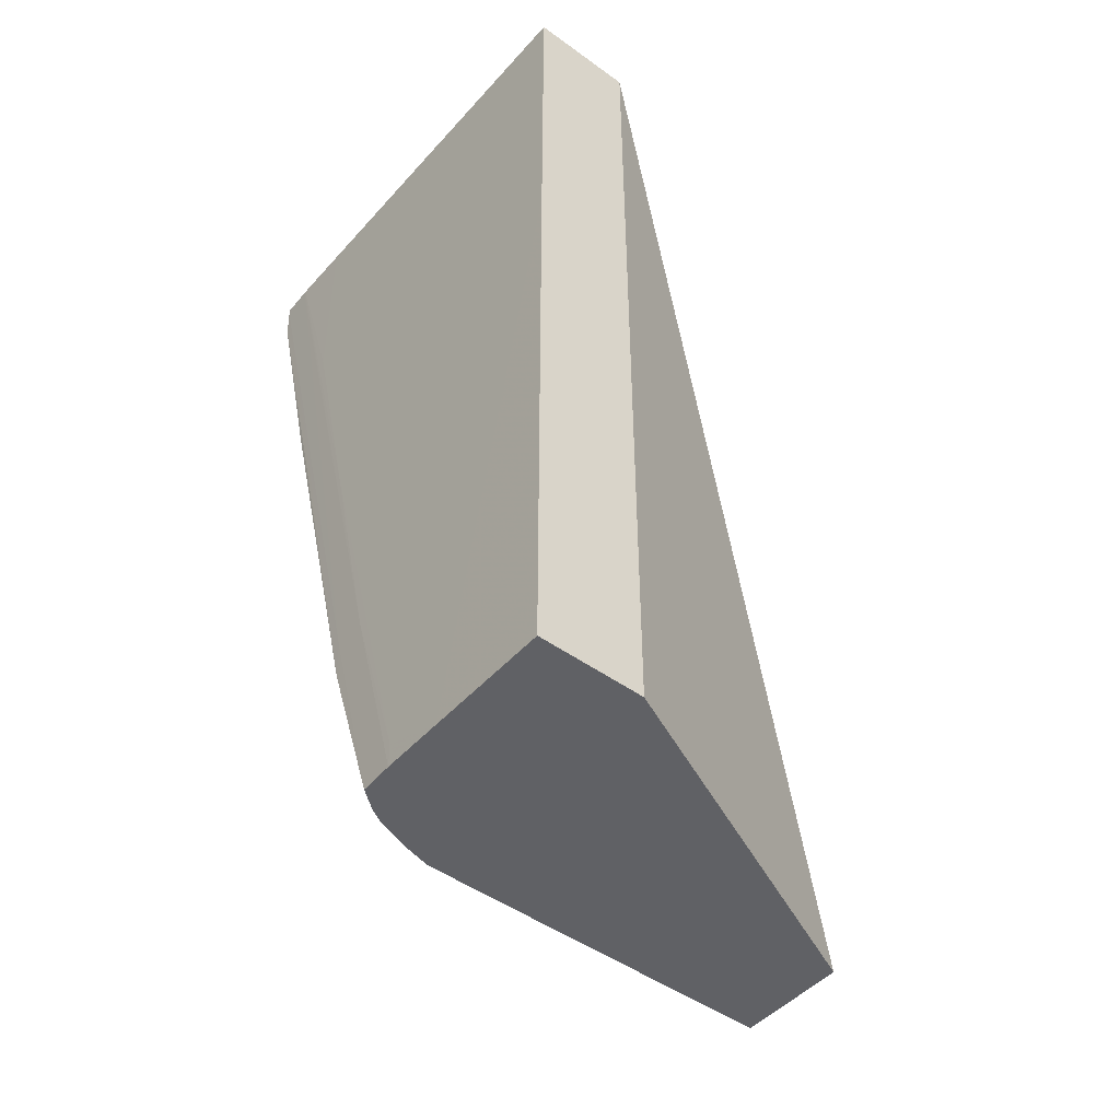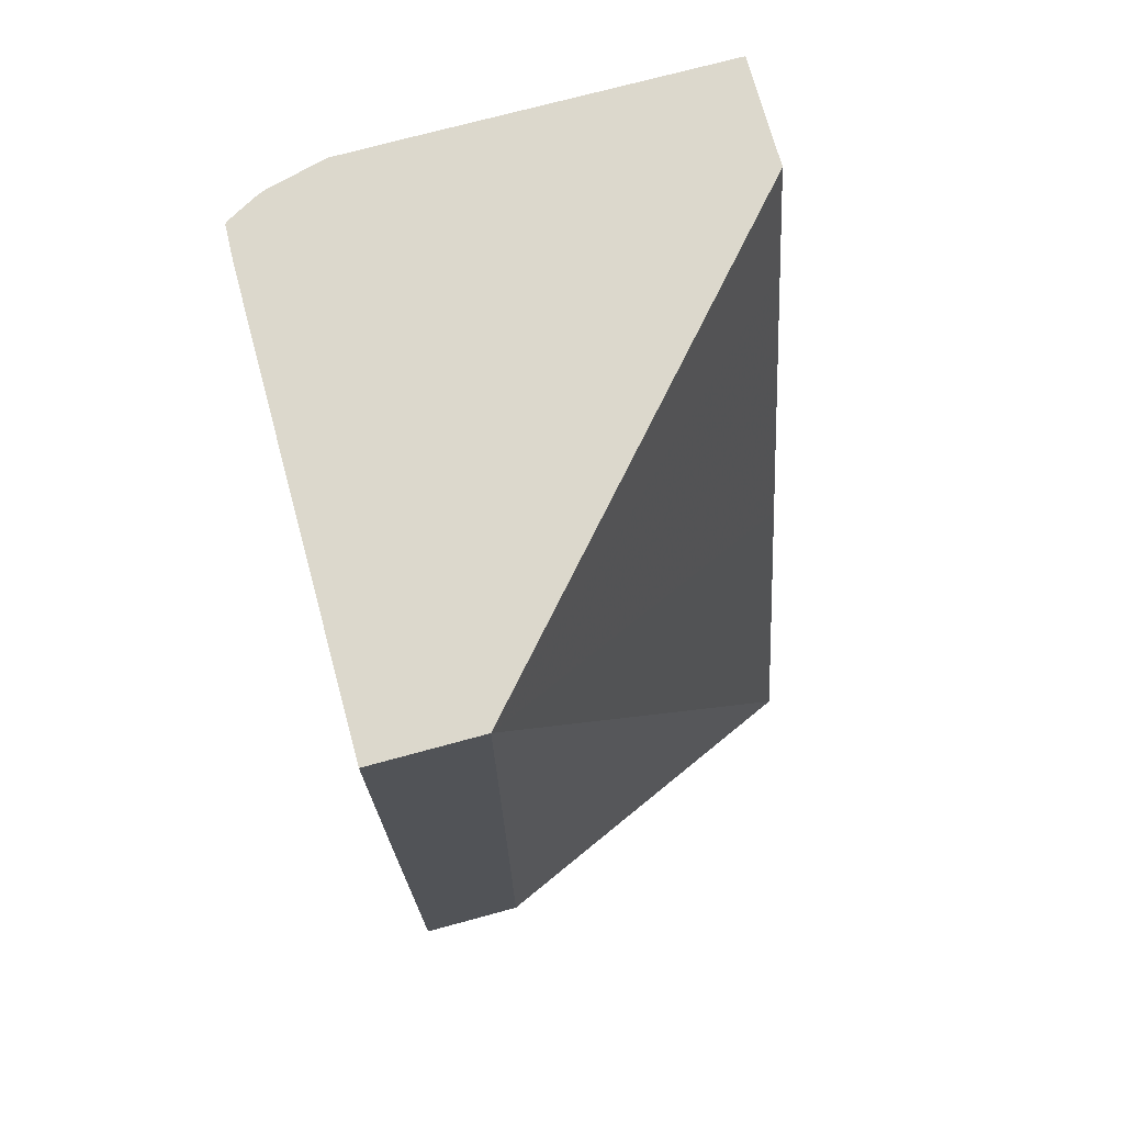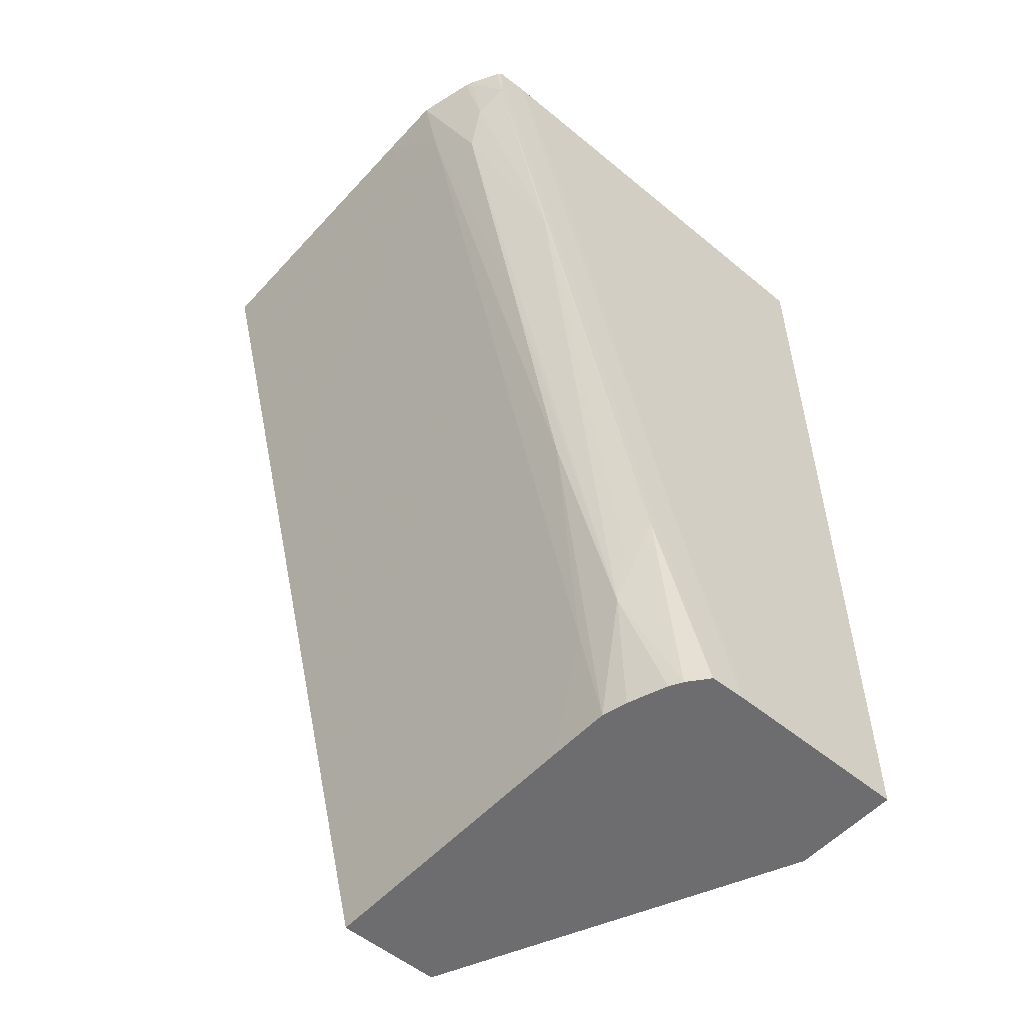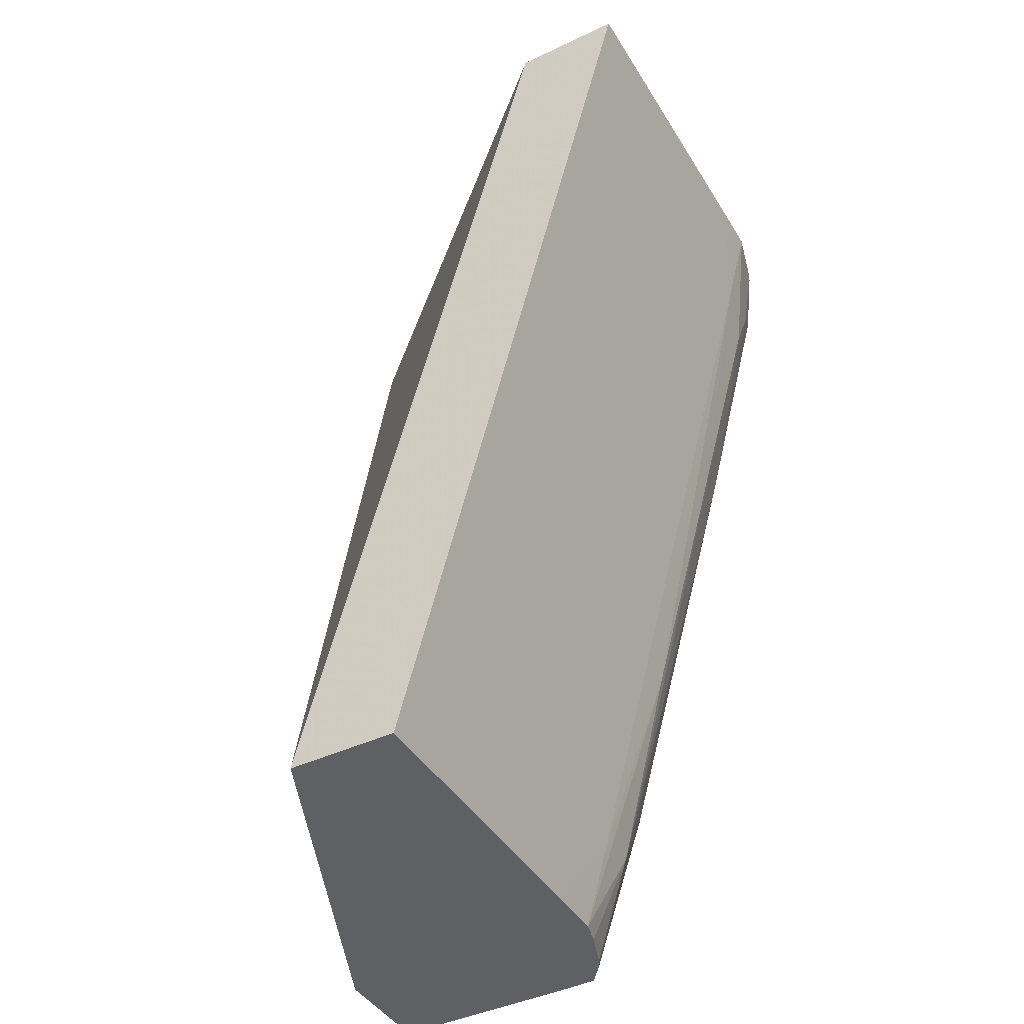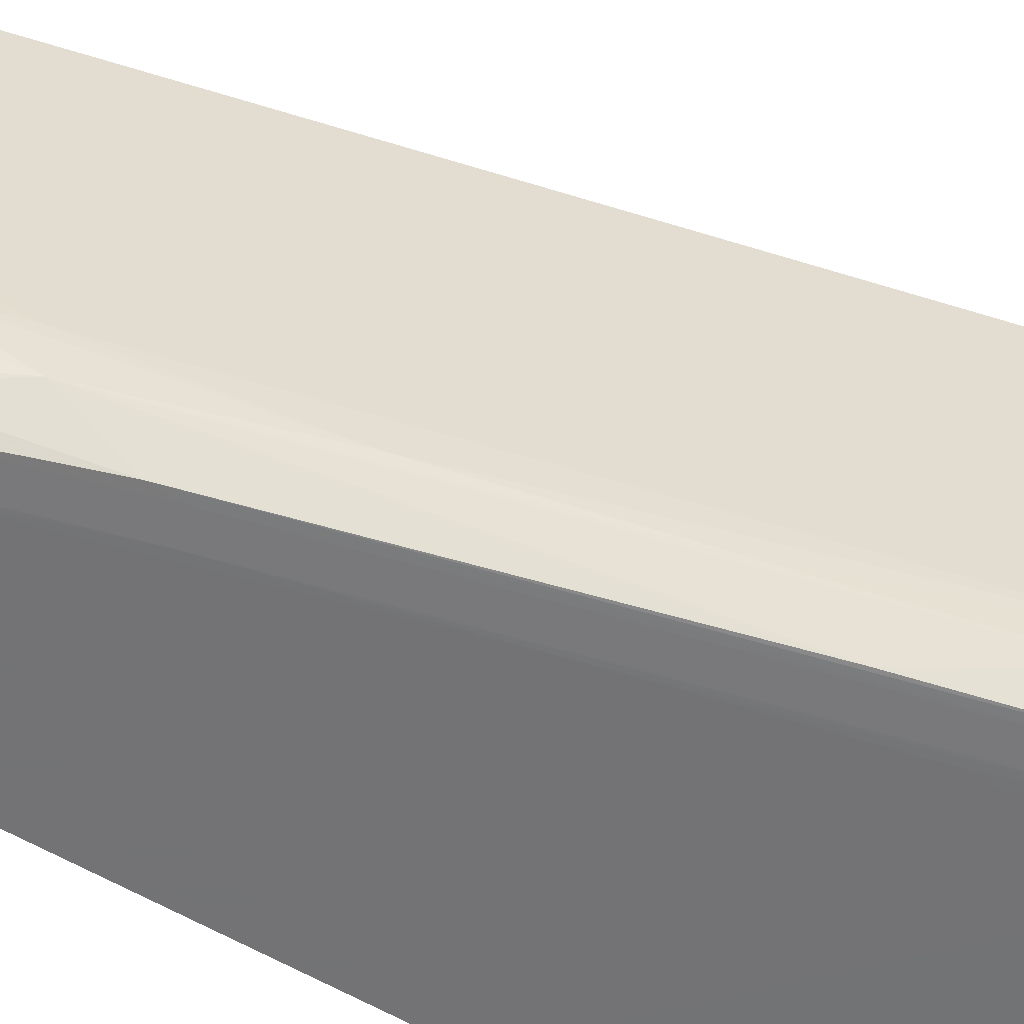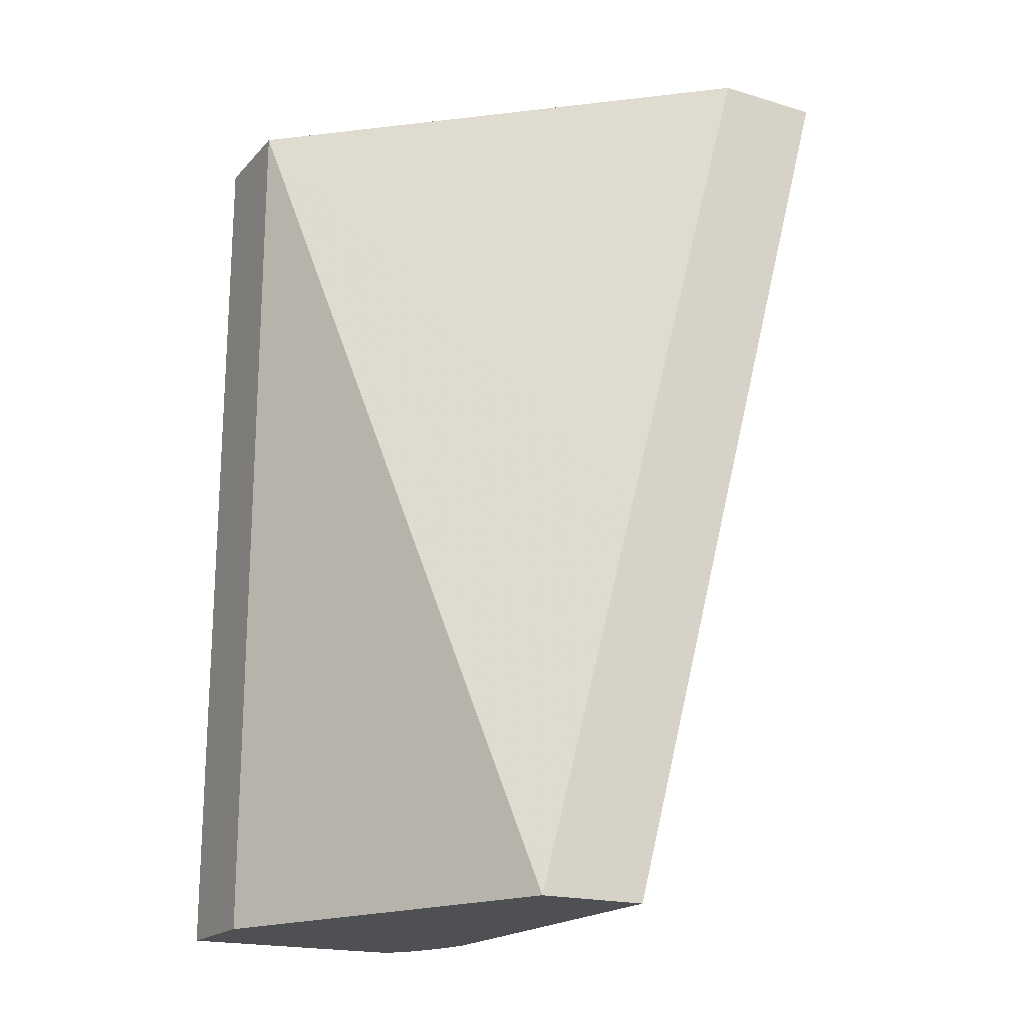
<metadata>
{"format":"obj","ext":"obj","renderer":"f3d","projection":"perspective","resolution":1024,"background":"white","views":[{"elev":-47.3,"azim":50.8,"up":"+Z"},{"elev":72.7,"azim":74.8,"up":"+Z"},{"elev":-54.1,"azim":-41.3,"up":"+Z"},{"elev":-43.0,"azim":-150.7,"up":"+Z"},{"elev":-55.9,"azim":-123.1,"up":"+Y"},{"elev":-19.2,"azim":150.9,"up":"+Z"}]}
</metadata>
<code>
v -0.1437 -0.0942 -0.04309
v -0.1437 -0.09996 -0.04309
v -0.1437 -0.09404 -0.04309
v -0.1437 -0.09404 -0.04309
v -0.1651 -0.09996 -0.04309
v -0.1437 -0.09998 -0.06131
v -0.1645 -0.07382 -0.05061
v -0.1664 -0.07382 -0.04356
v -0.1665 -0.07382 -0.04309
v -0.1437 -0.09401 -0.06132
v -0.1527 -0.07382 -0.09478
v -0.1527 -0.07382 -0.09476
v -0.1588 -0.07382 -0.072
v -0.1686 -0.09995 -0.04309
v -0.1651 -0.09996 -0.05418
v -0.1615 -0.09996 -0.06844
v -0.1544 -0.09996 -0.09338
v -0.1508 -0.09996 -0.09478
v -0.1437 -0.09996 -0.09478
v -0.1437 -0.09996 -0.09478
v -0.1726 -0.07382 -0.04309
v -0.1437 -0.09398 -0.09478
v -0.1588 -0.07382 -0.09478
v -0.1703 -0.09989 -0.04309
v -0.1705 -0.09989 -0.04348
v -0.1686 -0.09995 -0.04348
v -0.1579 -0.09996 -0.08269
v -0.1544 -0.09996 -0.09478
v -0.1437 -0.09991 -0.09478
v -0.1726 -0.09092 -0.04309
v -0.1725 -0.07382 -0.04348
v -0.1588 -0.08735 -0.09478
v -0.1602 -0.07382 -0.08969
v -0.1705 -0.09989 -0.04309
v -0.1707 -0.09968 -0.04309
v -0.1705 -0.09986 -0.04556
v -0.1598 -0.09987 -0.08495
v -0.1598 -0.09989 -0.08269
v -0.1563 -0.09989 -0.09478
v -0.1726 -0.09409 -0.04309
v -0.1725 -0.09092 -0.04348
v -0.1716 -0.09448 -0.04705
v -0.1723 -0.07382 -0.04421
v -0.1609 -0.07382 -0.08695
v -0.1588 -0.09092 -0.09478
v -0.1716 -0.09805 -0.04309
v -0.1716 -0.09805 -0.04348
v -0.1709 -0.0982 -0.04687
v -0.1669 -0.09984 -0.0596
v -0.1603 -0.09828 -0.08619
v -0.16 -0.09725 -0.08914
v -0.1572 -0.09876 -0.09478
v -0.1726 -0.09448 -0.04309
v -0.1706 -0.09711 -0.0497
v -0.1716 -0.07382 -0.04705
v -0.167 -0.07382 -0.06428
v -0.1658 -0.09092 -0.06844
v -0.1671 -0.09448 -0.06391
v -0.1633 -0.09654 -0.07758
v -0.167 -0.09686 -0.06364
v -0.1602 -0.09448 -0.08969
v -0.1588 -0.09231 -0.09478
v -0.1718 -0.09766 -0.04309
v -0.1588 -0.09448 -0.09478
v -0.1584 -0.09588 -0.09478
v -0.1576 -0.09805 -0.09478
v -0.1597 -0.09448 -0.09148
f 1 2 6
f 1 6 20
f 1 20 29
f 1 29 22
f 1 22 10
f 1 10 3
f 1 3 4
f 1 4 9
f 1 9 21
f 1 21 30
f 1 30 40
f 1 40 53
f 1 53 63
f 1 63 46
f 1 46 35
f 1 35 34
f 1 34 24
f 1 24 14
f 1 14 5
f 1 5 2
f 2 5 6
f 3 7 8
f 3 8 9
f 3 9 4
f 3 10 11
f 3 11 12
f 3 12 13
f 3 13 7
f 5 14 15
f 5 15 6
f 6 15 16
f 6 16 17
f 6 17 18
f 6 18 19
f 6 19 20
f 7 13 12
f 7 12 11
f 7 11 23
f 7 23 33
f 7 33 44
f 7 44 56
f 7 56 55
f 7 55 43
f 7 43 31
f 7 31 21
f 7 21 9
f 7 9 8
f 10 22 11
f 11 22 29
f 11 29 19
f 11 19 18
f 11 18 28
f 11 28 39
f 11 39 52
f 11 52 66
f 11 66 65
f 11 65 64
f 11 64 62
f 11 62 45
f 11 45 32
f 11 32 23
f 14 24 25
f 14 25 26
f 14 26 27
f 14 27 16
f 14 16 15
f 16 27 17
f 17 27 28
f 17 28 18
f 19 29 20
f 21 31 41
f 21 41 30
f 23 32 33
f 24 34 25
f 25 34 35
f 25 35 36
f 25 36 37
f 25 37 38
f 25 38 26
f 26 38 27
f 27 38 39
f 27 39 28
f 30 41 42
f 30 42 40
f 31 43 41
f 32 44 33
f 32 45 44
f 35 46 36
f 36 46 47
f 36 47 48
f 36 48 49
f 36 49 37
f 37 50 51
f 37 51 52
f 37 52 39
f 37 39 38
f 37 49 50
f 40 42 53
f 41 43 42
f 42 54 53
f 42 43 55
f 42 55 56
f 42 56 57
f 42 57 58
f 42 58 59
f 42 59 60
f 42 60 54
f 44 45 61
f 44 61 57
f 44 57 56
f 45 62 61
f 46 63 47
f 47 63 48
f 48 54 49
f 48 63 53
f 48 53 54
f 49 54 51
f 49 51 50
f 51 59 64
f 51 64 65
f 51 65 66
f 51 66 52
f 51 54 60
f 51 60 59
f 57 61 58
f 58 61 59
f 59 61 67
f 59 67 64
f 61 62 67
f 62 64 67

</code>
